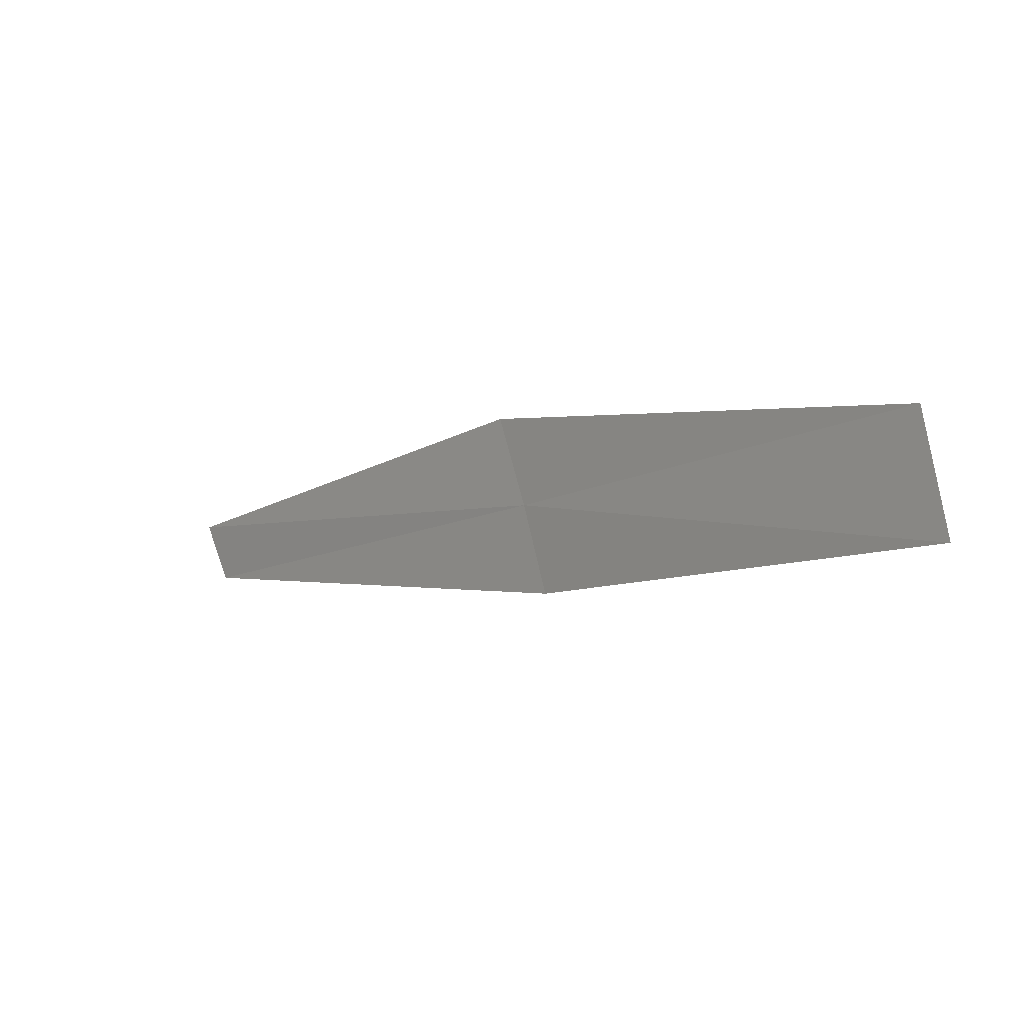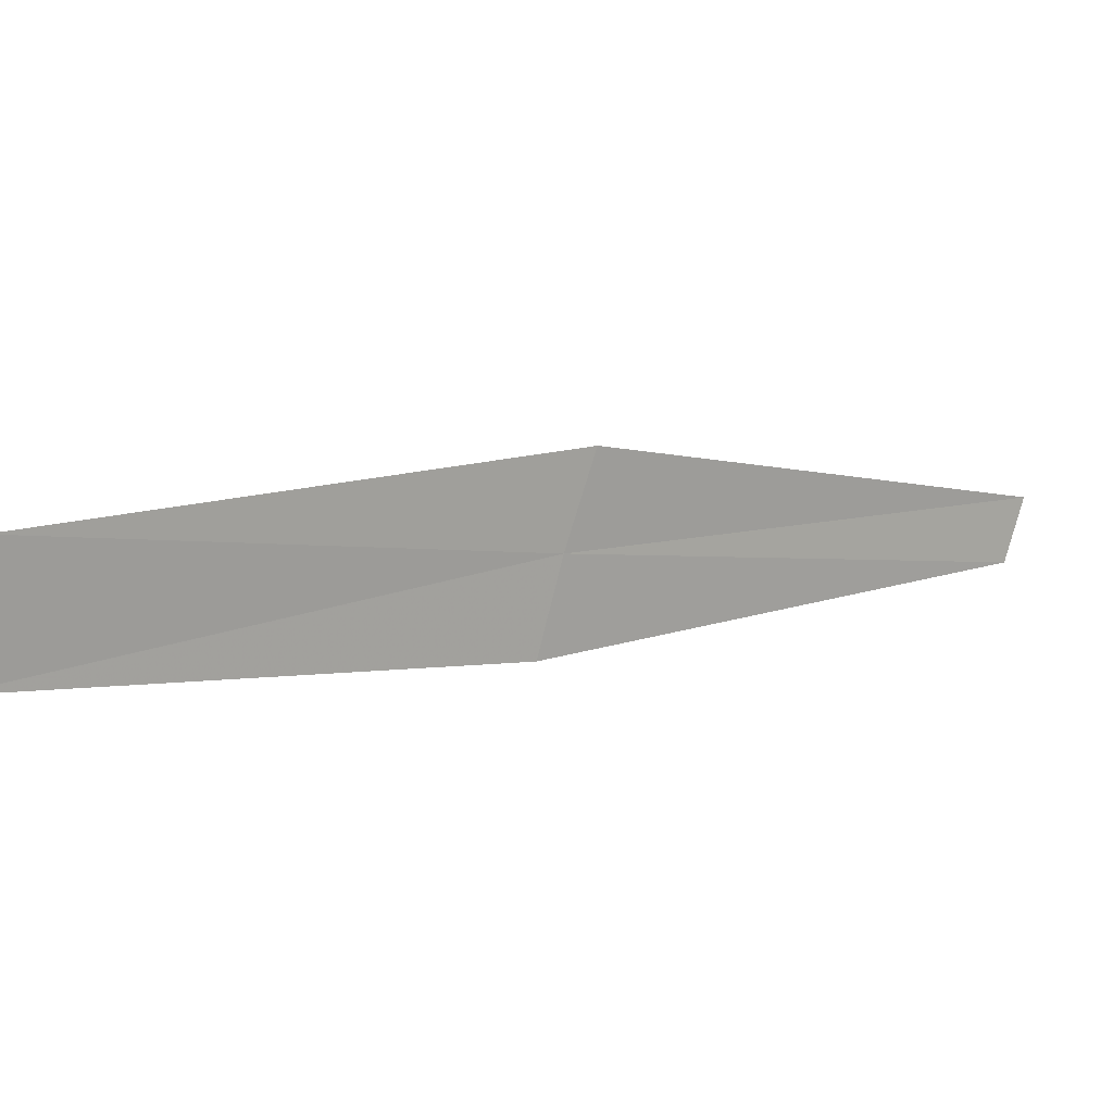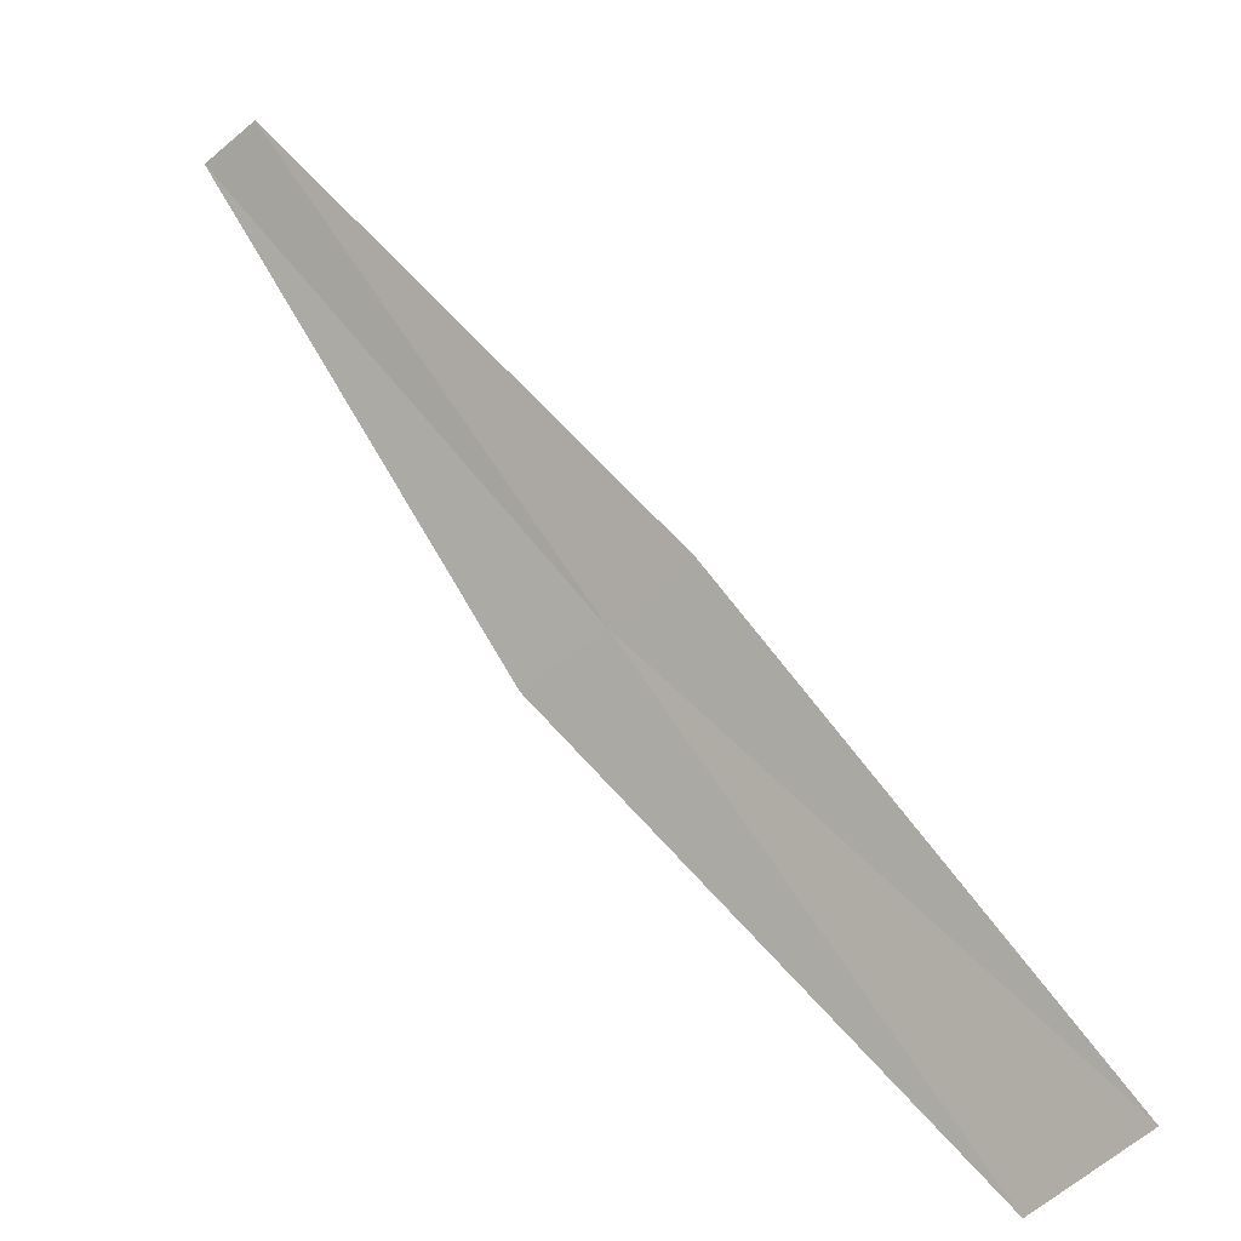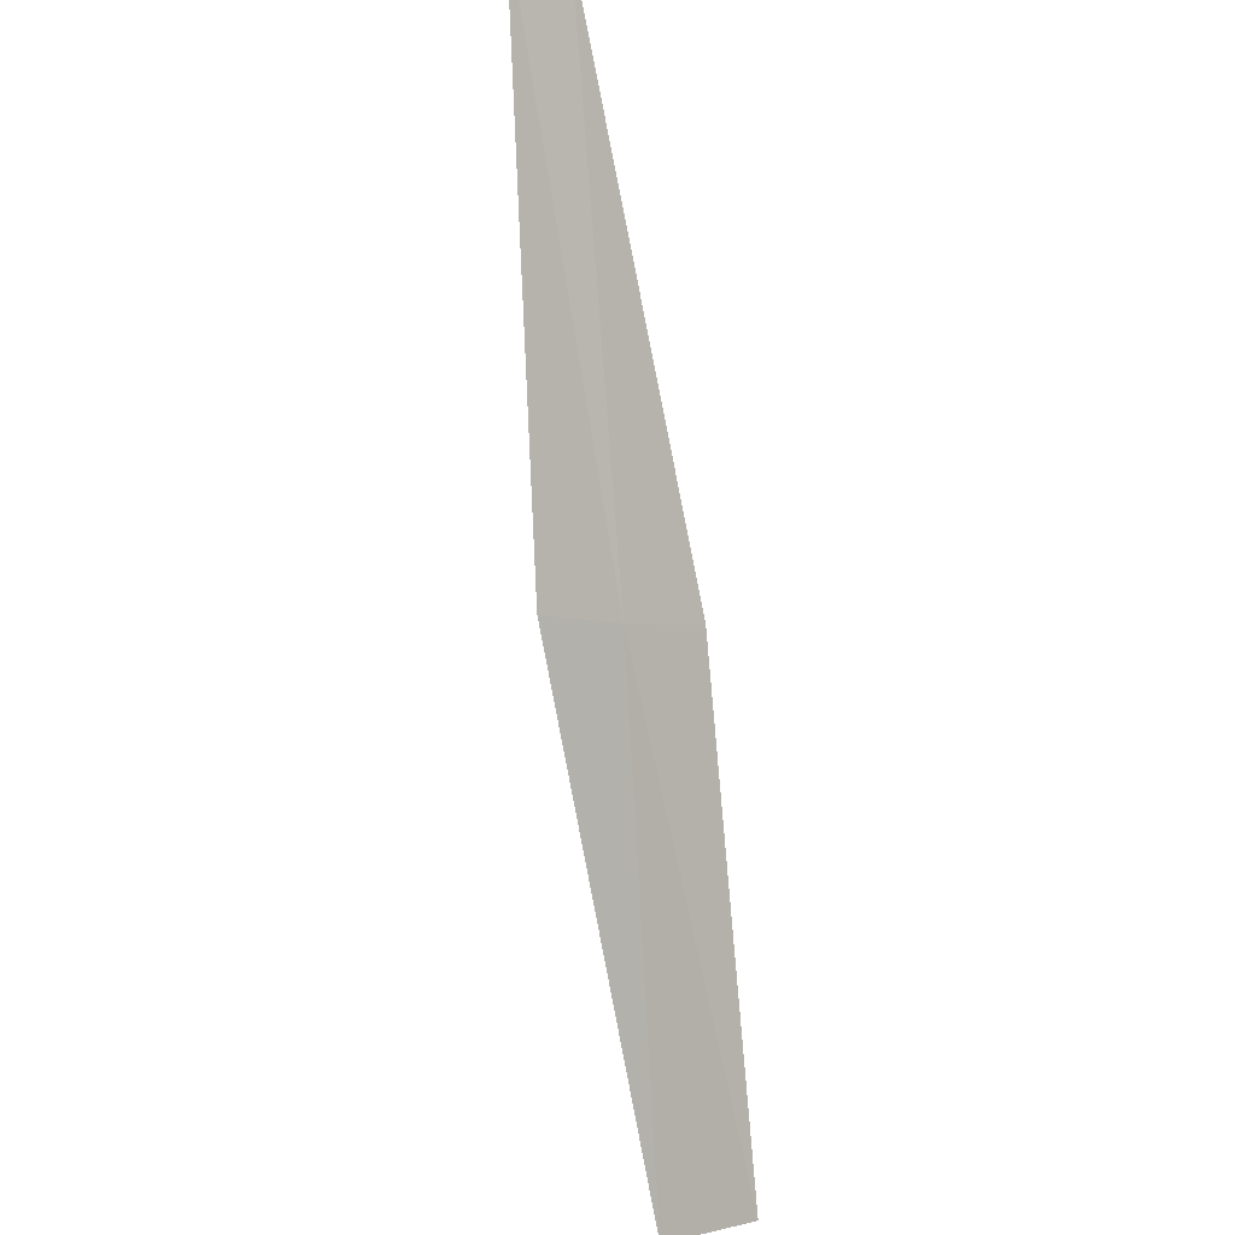
<metadata>
{"format":"obj","ext":"obj","renderer":"f3d","projection":"perspective","resolution":1024,"background":"white","views":[{"elev":-65.9,"azim":85.8,"up":"+Y"},{"elev":-68.6,"azim":109.9,"up":"+Z"},{"elev":-74.5,"azim":-101.2,"up":"+Z"},{"elev":55.5,"azim":134.8,"up":"+Y"}]}
</metadata>
<code>
v 2.366 -3.009 38.09
v 2.167 -3.147 38.01
v 2.834 -4.117 37.17
v 3.096 -3.937 37.24
v 2.557 -2.859 38.17
v 1.611 -2.048 39.01
v 1.741 -1.945 39.07
f 1 2 3
f 1 3 4
f 1 4 5
f 1 6 2
f 1 7 6
f 1 5 7

</code>
